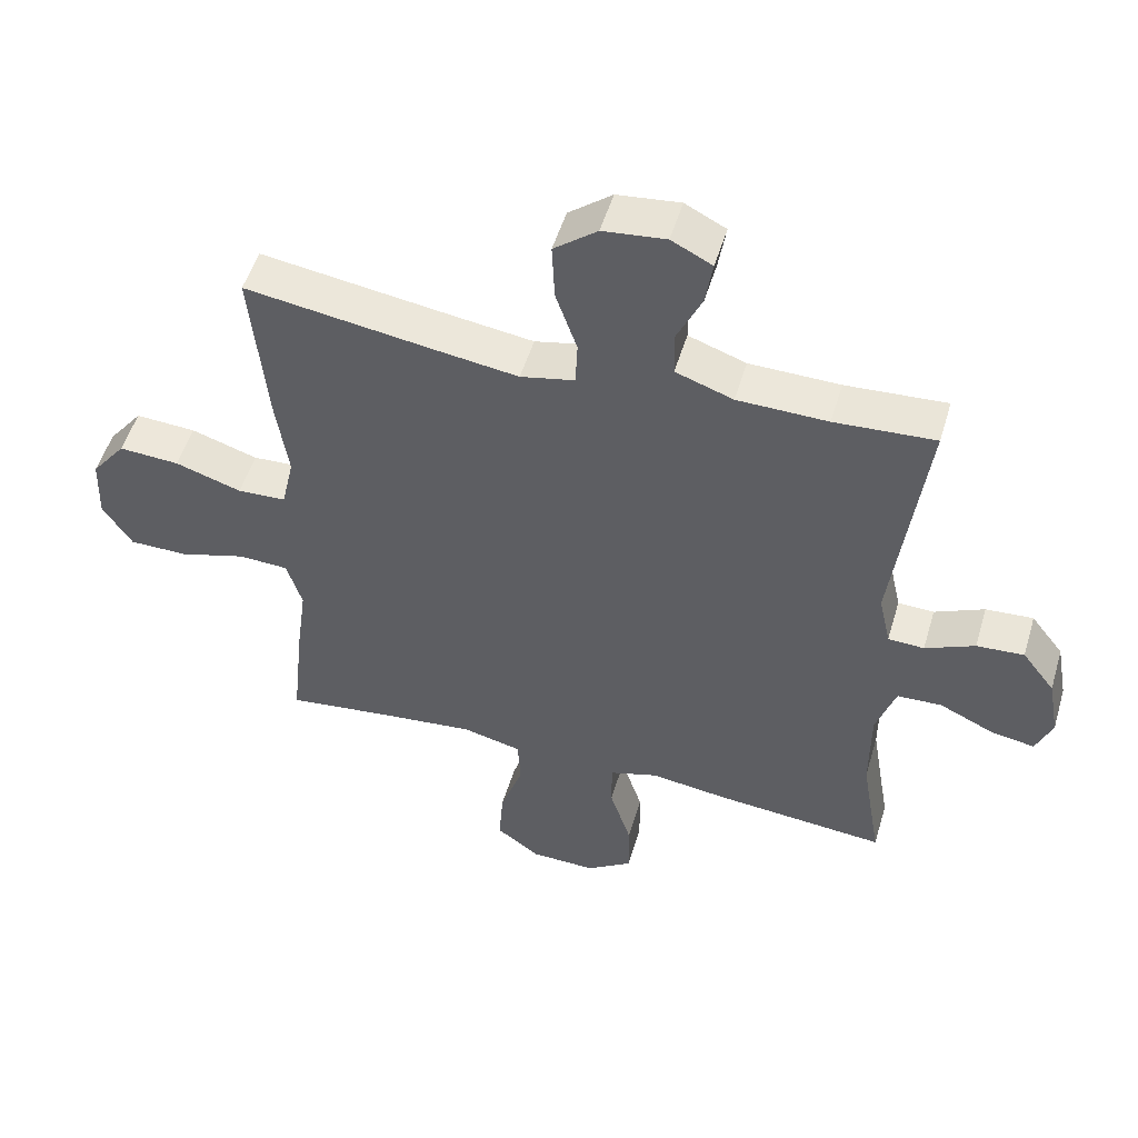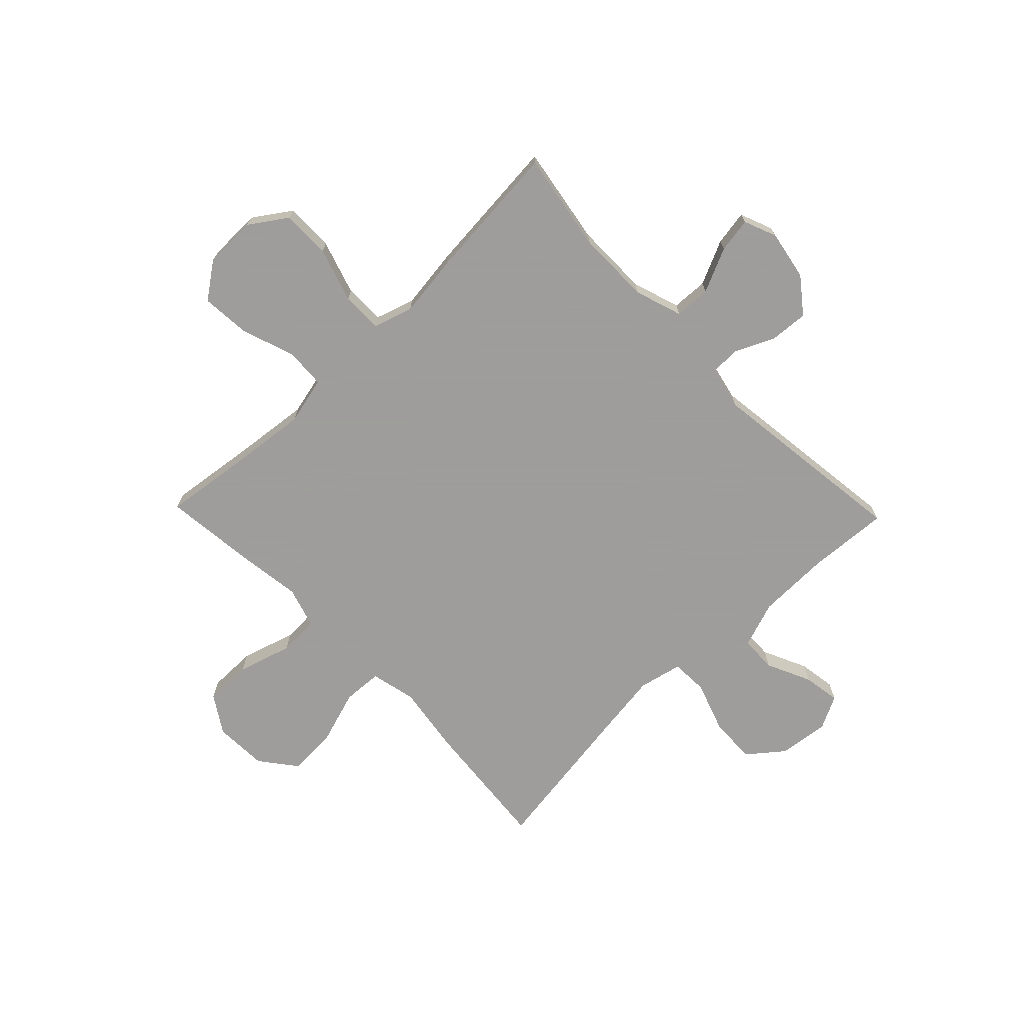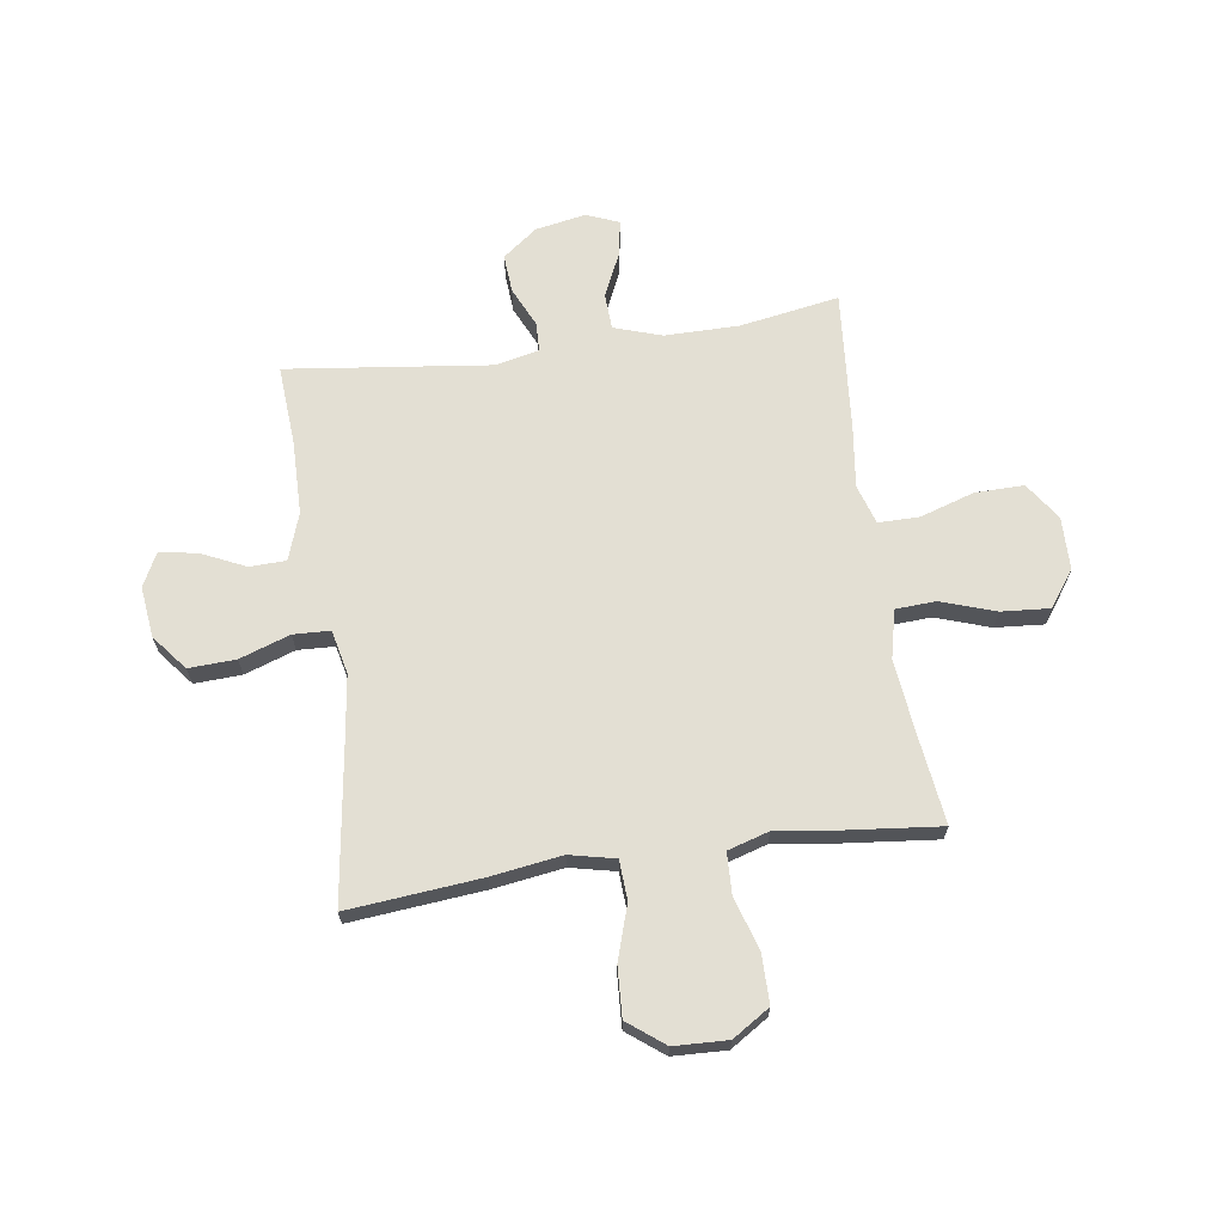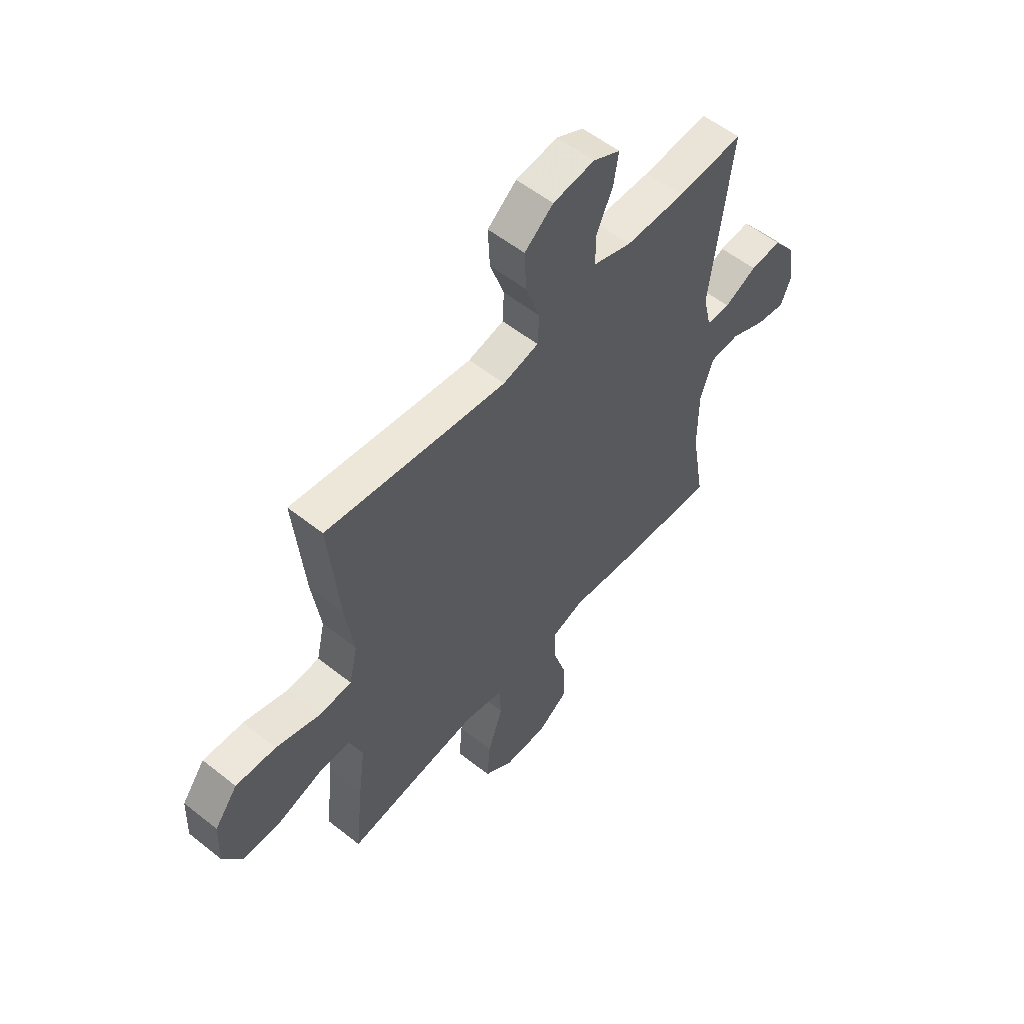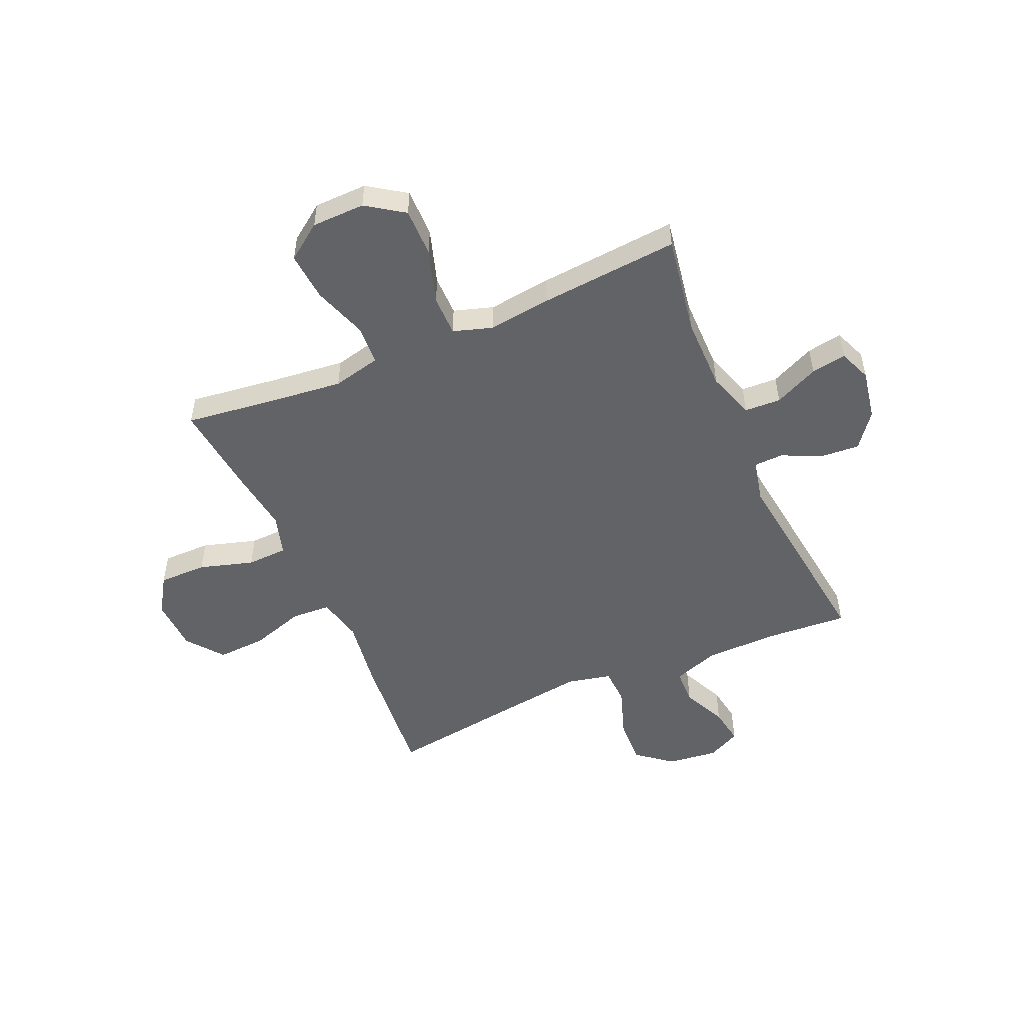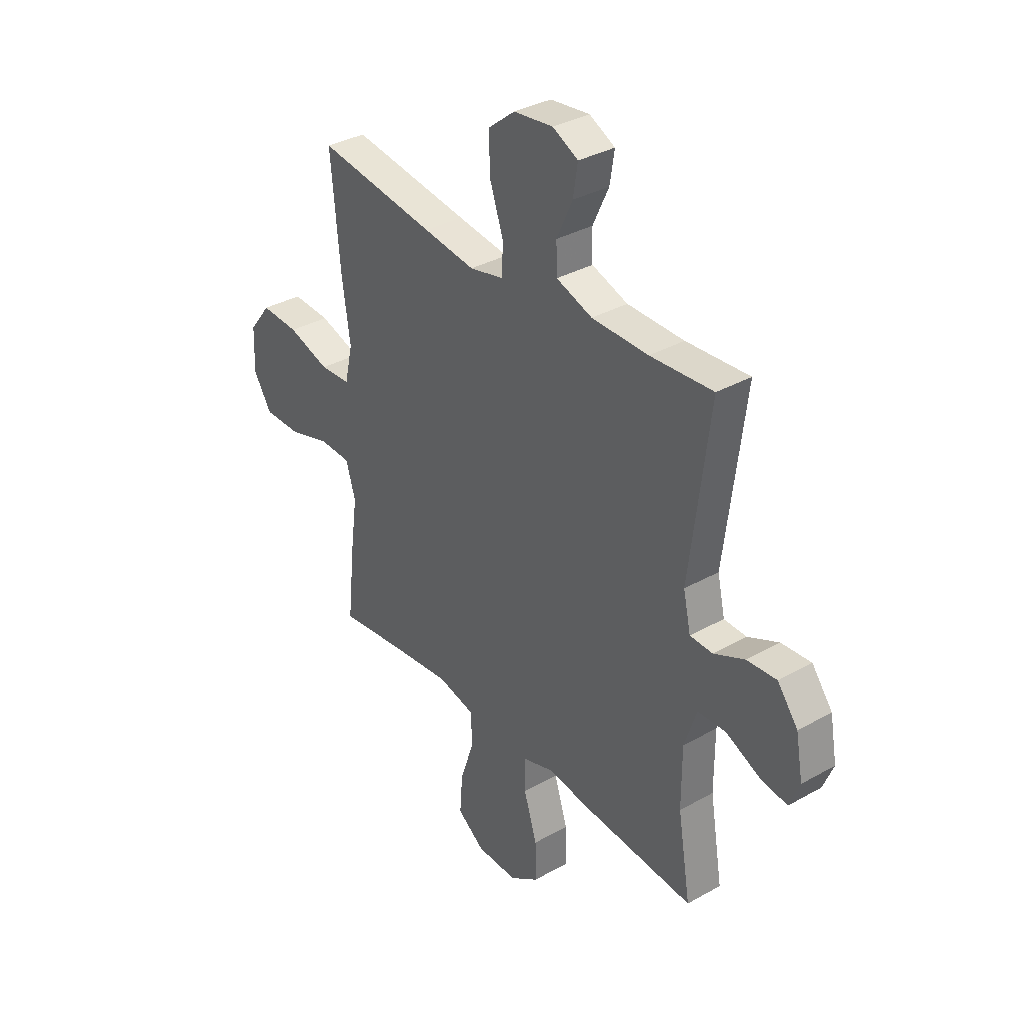
<metadata>
{"format":"obj","ext":"obj","renderer":"f3d","projection":"perspective","resolution":1024,"background":"white","views":[{"elev":51.9,"azim":-163.5,"up":"+Z"},{"elev":-70.7,"azim":-136.0,"up":"+Y"},{"elev":66.9,"azim":81.7,"up":"+Y"},{"elev":56.0,"azim":129.7,"up":"+Z"},{"elev":-51.0,"azim":-156.4,"up":"+Y"},{"elev":34.5,"azim":-127.2,"up":"+Z"}]}
</metadata>
<code>
v 0.5 0.07 0.5
v 0.477 0.07 0.254
v 0.458 0.07 0.124
v 0.477 0.07 0.04
v 0.55 0.07 0.036
v 0.65 0.07 0.068
v 0.741 0.07 0.073
v 0.793 0.07 0.006
v 0.797 0.07 -0.093
v 0.753 0.07 -0.162
v 0.664 0.07 -0.162
v 0.564 0.07 -0.132
v 0.489 0.07 -0.135
v 0.466 0.07 -0.211
v 0.482 0.07 -0.33
v 0.5 0.07 -0.5
v 0.335 0.07 -0.479
v 0.198 0.07 -0.464
v 0.109 0.07 -0.485
v 0.105 0.07 -0.559
v 0.139 0.07 -0.659
v 0.146 0.07 -0.749
v 0.08 0.07 -0.797
v -0.018 0.07 -0.799
v -0.087 0.07 -0.752
v -0.086 0.07 -0.662
v -0.054 0.07 -0.561
v -0.054 0.07 -0.486
v -0.127 0.07 -0.463
v -0.243 0.07 -0.478
v -0.5 0.07 -0.5
v -0.469 0.07 -0.316
v -0.469 0.07 -0.179
v -0.498 0.07 -0.091
v -0.565 0.07 -0.088
v -0.647 0.07 -0.126
v -0.712 0.07 -0.137
v -0.736 0.07 -0.077
v -0.719 0.07 0.016
v -0.67 0.07 0.08
v -0.599 0.07 0.075
v -0.525 0.07 0.041
v -0.471 0.07 0.043
v -0.453 0.07 0.123
v -0.5 0.07 0.5
v -0.35 0.07 0.49
v -0.215 0.07 0.492
v -0.129 0.07 0.522
v -0.127 0.07 0.589
v -0.165 0.07 0.671
v -0.176 0.07 0.74
v -0.115 0.07 0.771
v -0.021 0.07 0.76
v 0.044 0.07 0.708
v 0.04 0.07 0.621
v 0.008 0.07 0.528
v 0.011 0.07 0.46
v 0.092 0.07 0.442
v 0.216 0.07 0.459
v 0.5 0 0.5
v 0.477 0 0.254
v 0.458 0 0.124
v 0.477 0 0.04
v 0.55 0 0.036
v 0.65 0 0.068
v 0.741 0 0.073
v 0.793 0 0.006
v 0.797 0 -0.093
v 0.753 0 -0.162
v 0.664 0 -0.162
v 0.564 0 -0.132
v 0.489 0 -0.135
v 0.466 0 -0.211
v 0.482 0 -0.33
v 0.5 0 -0.5
v 0.335 0 -0.479
v 0.198 0 -0.464
v 0.109 0 -0.485
v 0.105 0 -0.559
v 0.139 0 -0.659
v 0.146 0 -0.749
v 0.08 0 -0.797
v -0.018 0 -0.799
v -0.087 0 -0.752
v -0.086 0 -0.662
v -0.054 0 -0.561
v -0.054 0 -0.486
v -0.127 0 -0.463
v -0.243 0 -0.478
v -0.5 0 -0.5
v -0.469 0 -0.316
v -0.469 0 -0.179
v -0.498 0 -0.091
v -0.565 0 -0.088
v -0.647 0 -0.126
v -0.712 0 -0.137
v -0.736 0 -0.077
v -0.719 0 0.016
v -0.67 0 0.08
v -0.599 0 0.075
v -0.525 0 0.041
v -0.471 0 0.043
v -0.453 0 0.123
v -0.5 0 0.5
v -0.35 0 0.49
v -0.215 0 0.492
v -0.129 0 0.522
v -0.127 0 0.589
v -0.165 0 0.671
v -0.176 0 0.74
v -0.115 0 0.771
v -0.021 0 0.76
v 0.044 0 0.708
v 0.04 0 0.621
v 0.008 0 0.528
v 0.011 0 0.46
v 0.092 0 0.442
v 0.216 0 0.459
f 53 54 55 56
f 53 56 57
f 52 53 57
f 49 50 51 52
f 48 49 52 57
f 47 48 57
f 46 47 57 58
f 44 45 46 58
f 39 40 41 42
f 39 42 43
f 38 39 43
f 35 36 37 38
f 34 35 38 43
f 33 34 43 44
f 29 30 31 32
f 28 29 32 33
f 24 25 26 27
f 24 27 28
f 23 24 28
f 20 21 22 23
f 19 20 23 28
f 18 19 28 33
f 14 15 16 17
f 13 14 17 18
f 9 10 11 12
f 9 12 13
f 8 9 13
f 5 6 7 8
f 4 5 8 13
f 3 4 13 18
f 59 1 2 3
f 33 44 58 59
f 3 18 33 59
f 115 114 113 112
f 116 115 112
f 116 112 111
f 111 110 109 108
f 116 111 108 107
f 116 107 106
f 117 116 106 105
f 117 105 104 103
f 101 100 99 98
f 102 101 98
f 102 98 97
f 97 96 95 94
f 102 97 94 93
f 103 102 93 92
f 91 90 89 88
f 92 91 88 87
f 86 85 84 83
f 87 86 83
f 87 83 82
f 82 81 80 79
f 87 82 79 78
f 92 87 78 77
f 76 75 74 73
f 77 76 73 72
f 71 70 69 68
f 72 71 68
f 72 68 67
f 67 66 65 64
f 72 67 64 63
f 77 72 63 62
f 62 61 60 118
f 118 117 103 92
f 118 92 77 62
f 1 60 61 2
f 2 61 62 3
f 3 62 63 4
f 4 63 64 5
f 5 64 65 6
f 6 65 66 7
f 7 66 67 8
f 8 67 68 9
f 9 68 69 10
f 10 69 70 11
f 11 70 71 12
f 12 71 72 13
f 13 72 73 14
f 14 73 74 15
f 15 74 75 16
f 16 75 76 17
f 17 76 77 18
f 18 77 78 19
f 19 78 79 20
f 20 79 80 21
f 21 80 81 22
f 22 81 82 23
f 23 82 83 24
f 24 83 84 25
f 25 84 85 26
f 26 85 86 27
f 27 86 87 28
f 28 87 88 29
f 29 88 89 30
f 30 89 90 31
f 31 90 91 32
f 32 91 92 33
f 33 92 93 34
f 34 93 94 35
f 35 94 95 36
f 36 95 96 37
f 37 96 97 38
f 38 97 98 39
f 39 98 99 40
f 40 99 100 41
f 41 100 101 42
f 42 101 102 43
f 43 102 103 44
f 44 103 104 45
f 45 104 105 46
f 46 105 106 47
f 47 106 107 48
f 48 107 108 49
f 49 108 109 50
f 50 109 110 51
f 51 110 111 52
f 52 111 112 53
f 53 112 113 54
f 54 113 114 55
f 55 114 115 56
f 56 115 116 57
f 57 116 117 58
f 58 117 118 59
f 59 118 60 1

</code>
